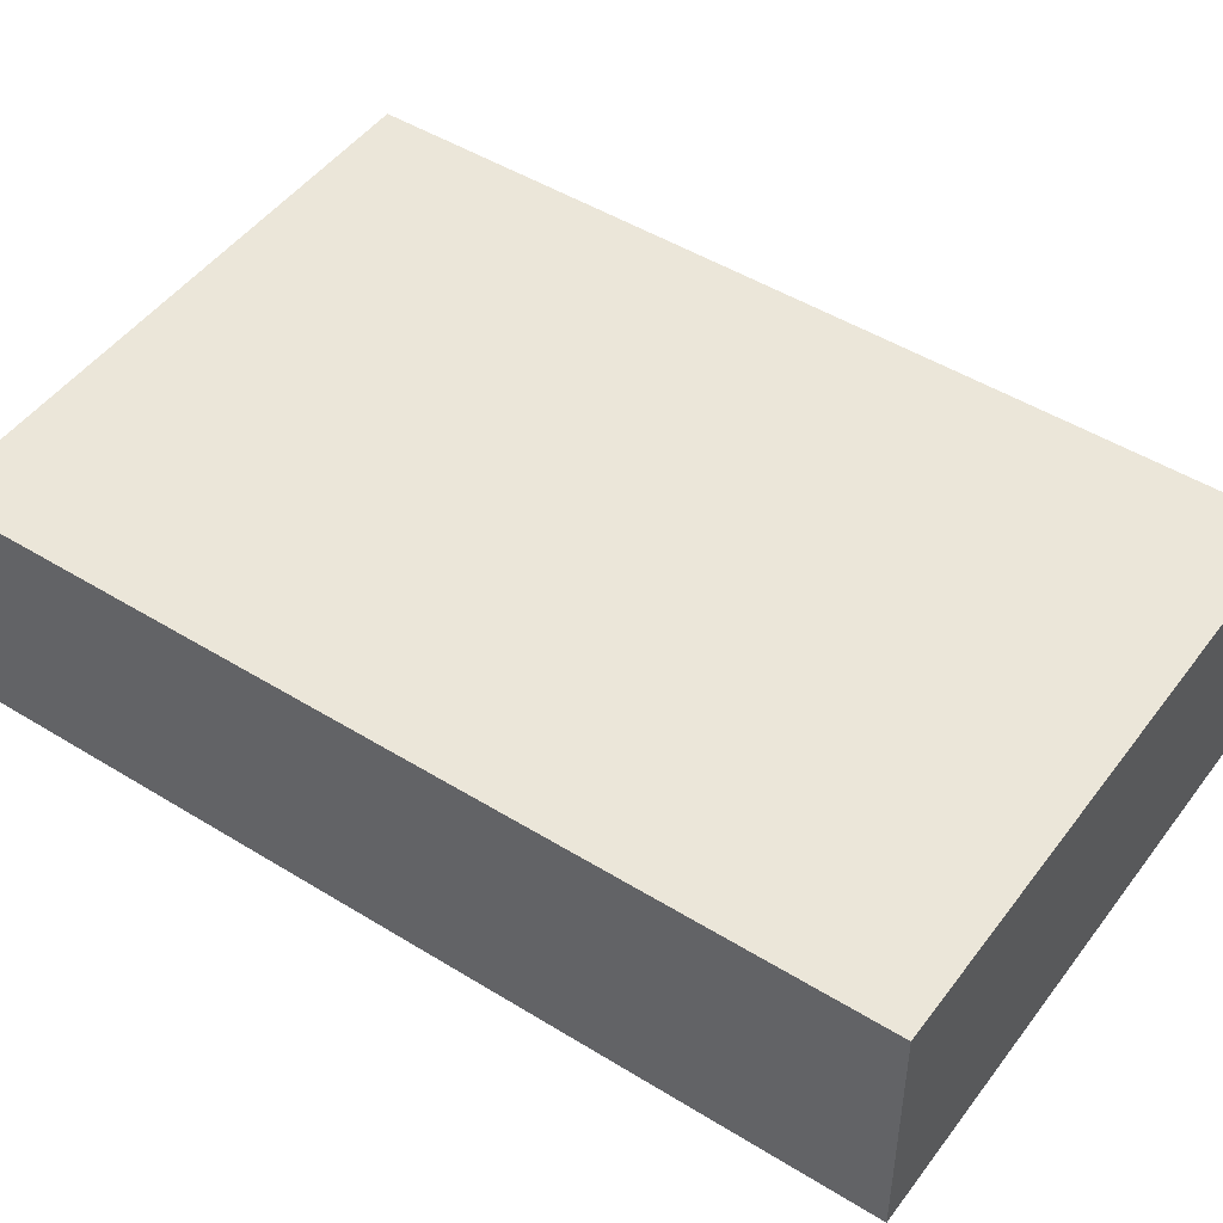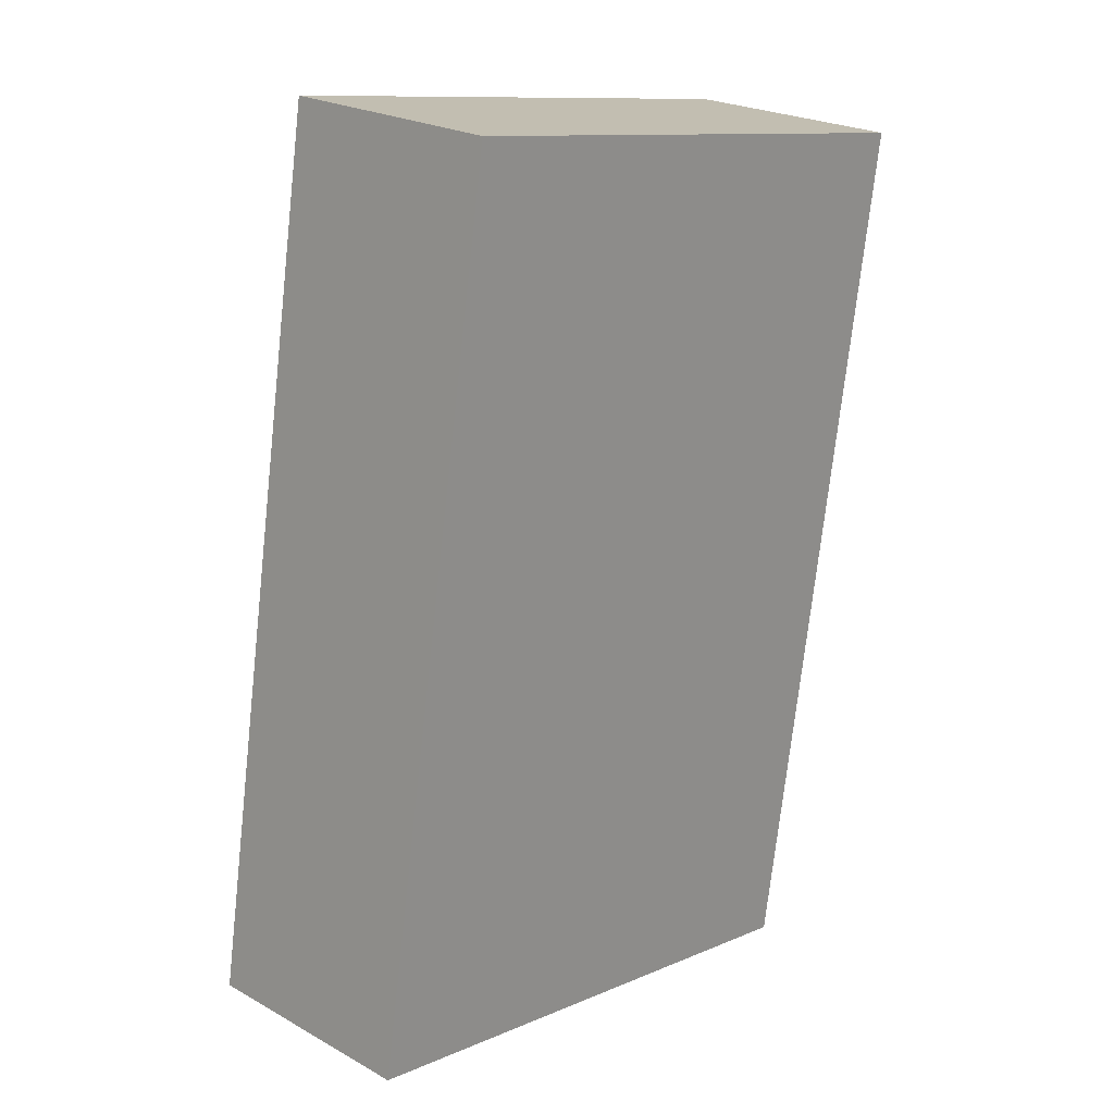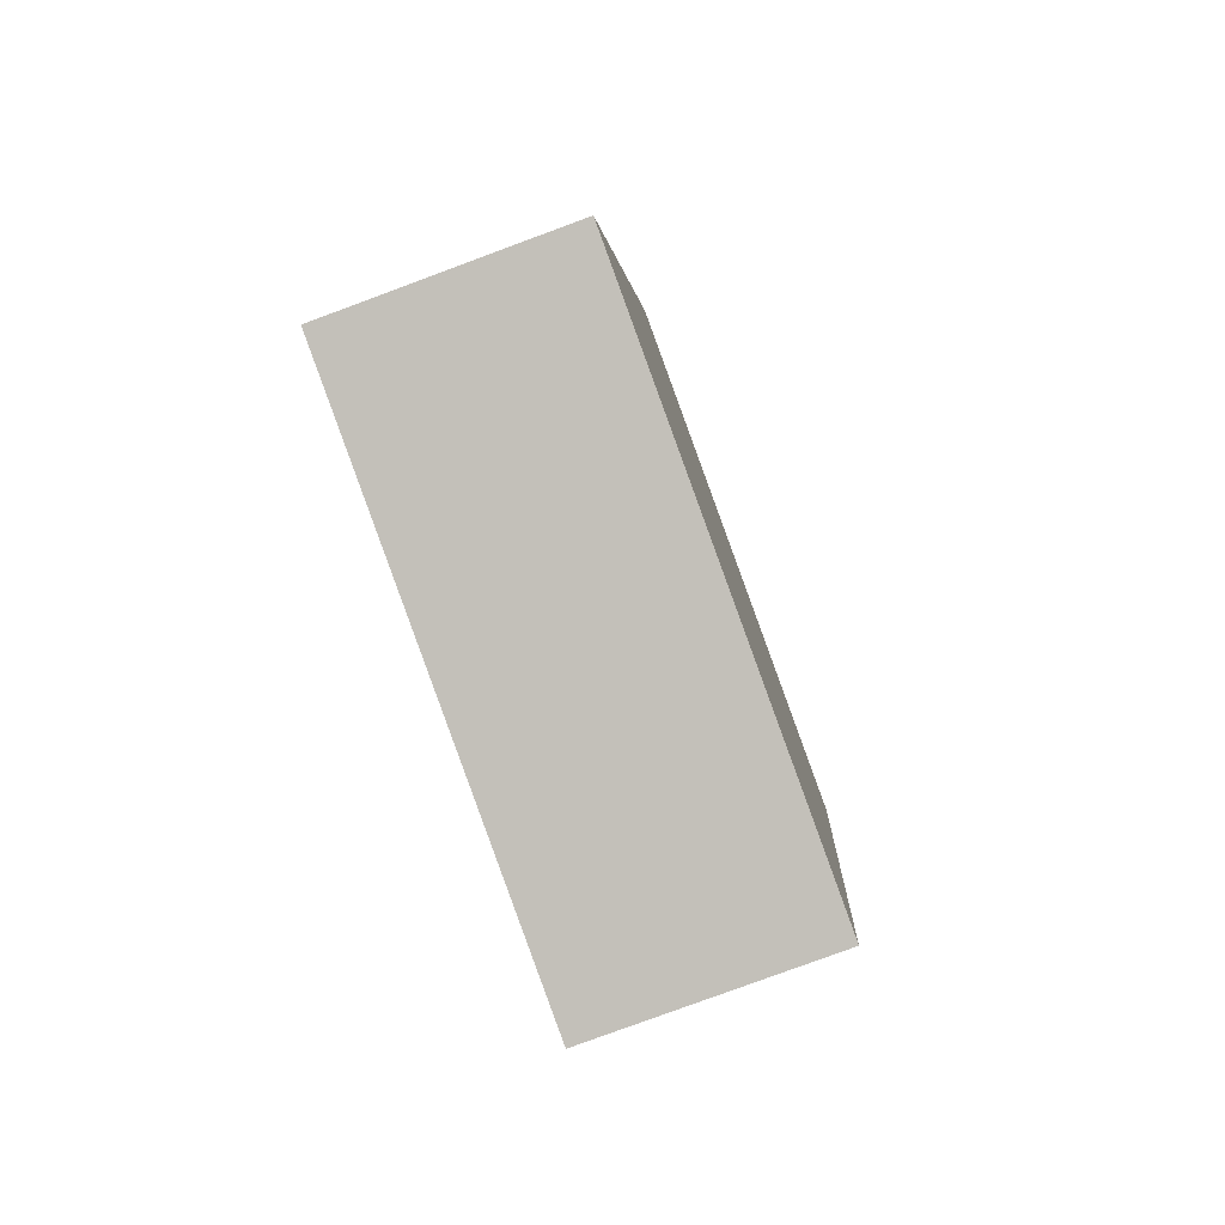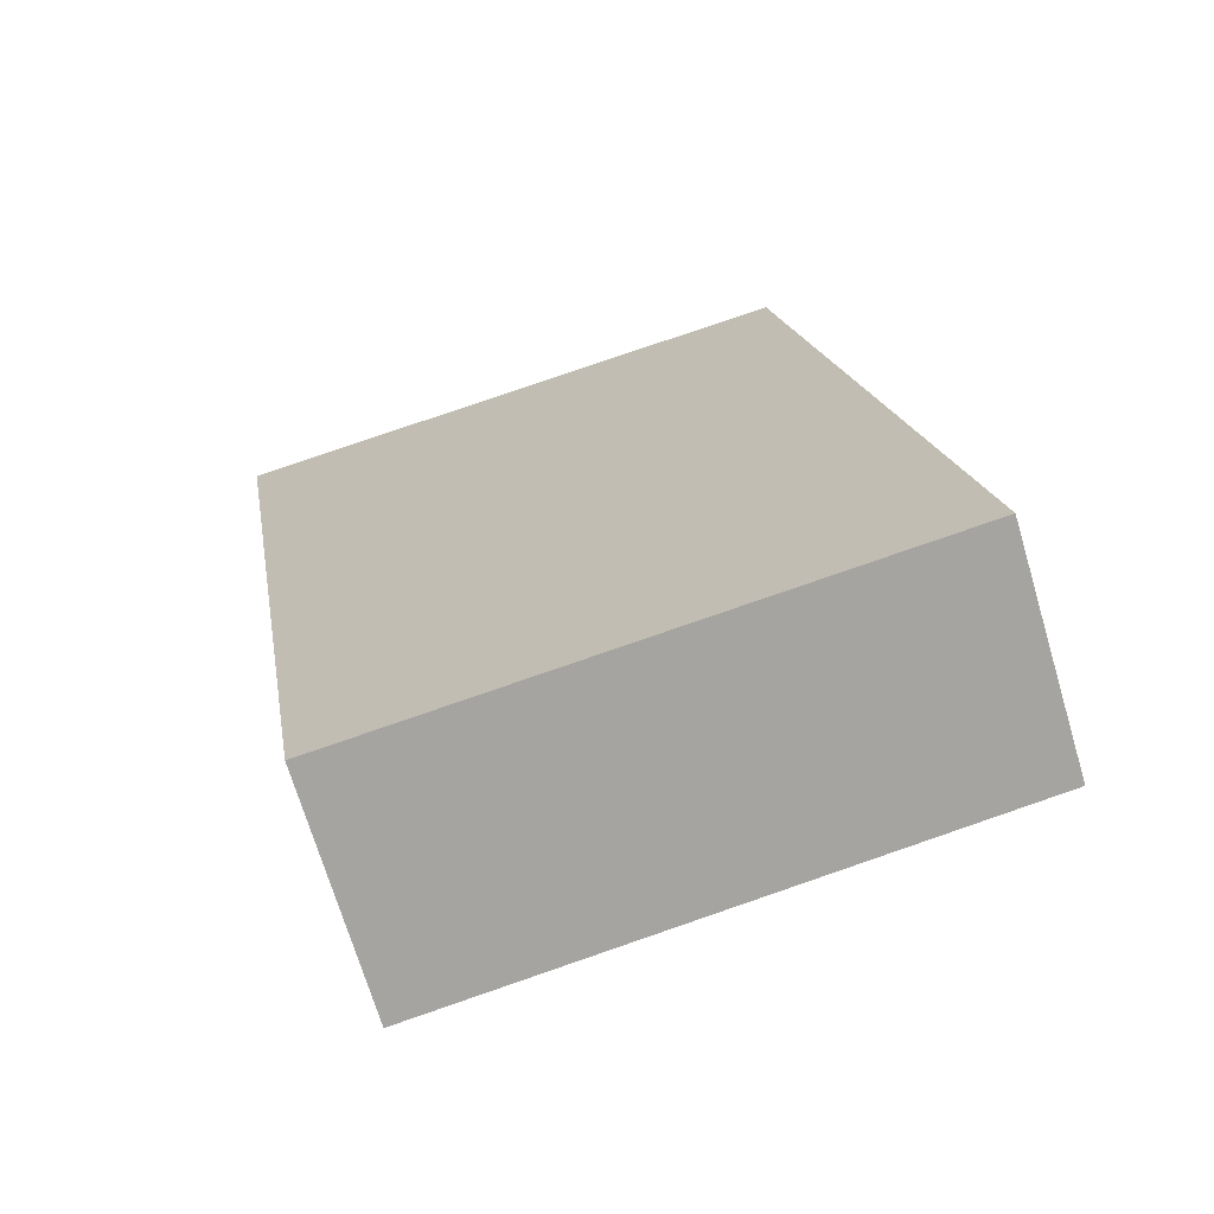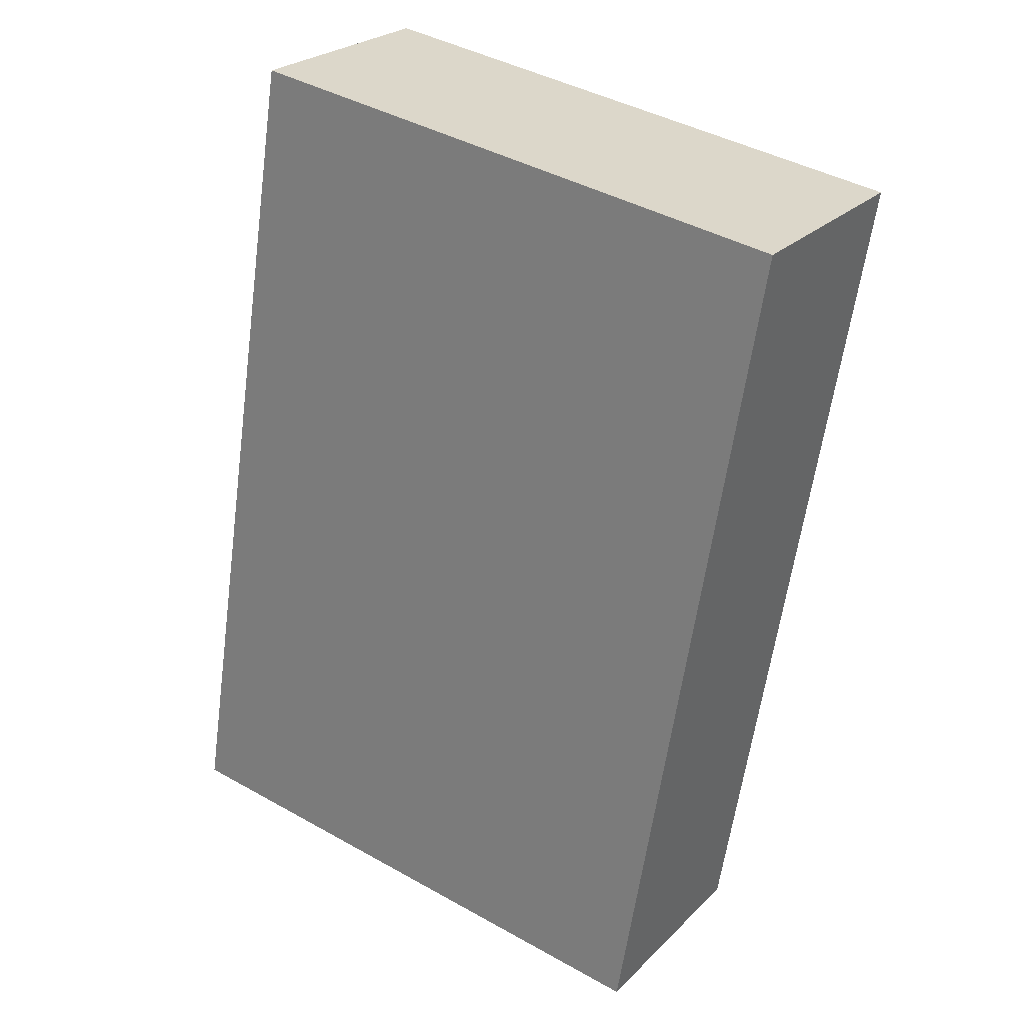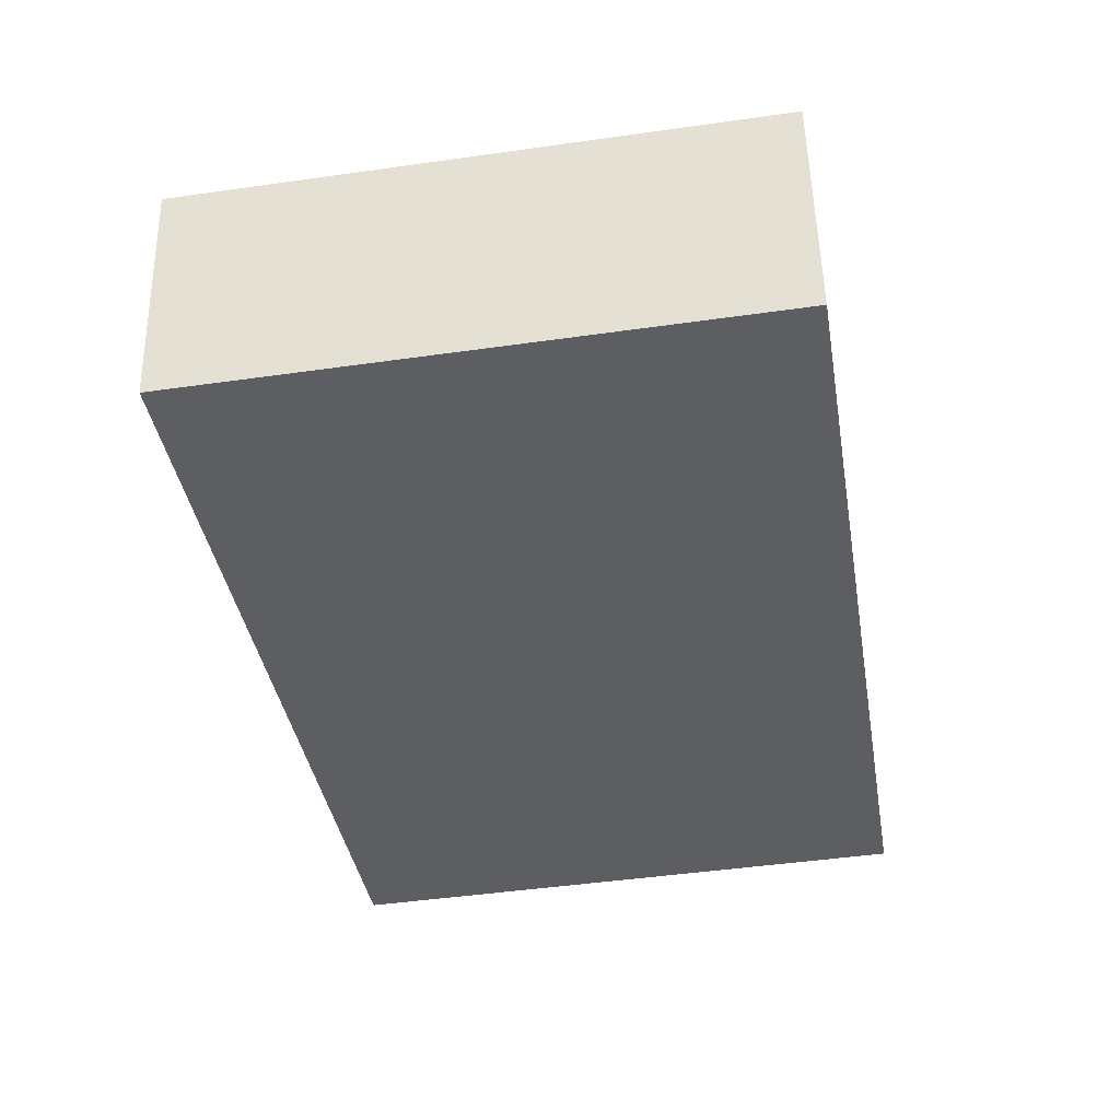
<metadata>
{"format":"obj","ext":"obj","renderer":"f3d","projection":"perspective","resolution":1024,"background":"white","views":[{"elev":47.9,"azim":-64.4,"up":"+Y"},{"elev":23.2,"azim":133.3,"up":"+Z"},{"elev":-79.2,"azim":110.3,"up":"+Z"},{"elev":-70.5,"azim":16.6,"up":"+Z"},{"elev":25.0,"azim":-146.8,"up":"+Z"},{"elev":52.3,"azim":-1.3,"up":"+Z"}]}
</metadata>
<code>
v  5.575 -5.538e-17 0.9044
v  4.85e-05 2.28 -7.212e-05
v  0 0 0
v  5.575 2.28 0.9043
v  6.962 4.682e-16 -7.646
v  6.962 2.28 -7.647
v  1.387 2.28 -8.551
v  1.387 5.236e-16 -8.551
g defaultobject
f 1 2 3
f 2 1 4
f 5 4 1
f 4 5 6
f 7 5 8
f 5 7 6
f 2 8 3
f 8 2 7
f 2 6 7
f 6 2 4
f 3 5 1
f 5 3 8

</code>
